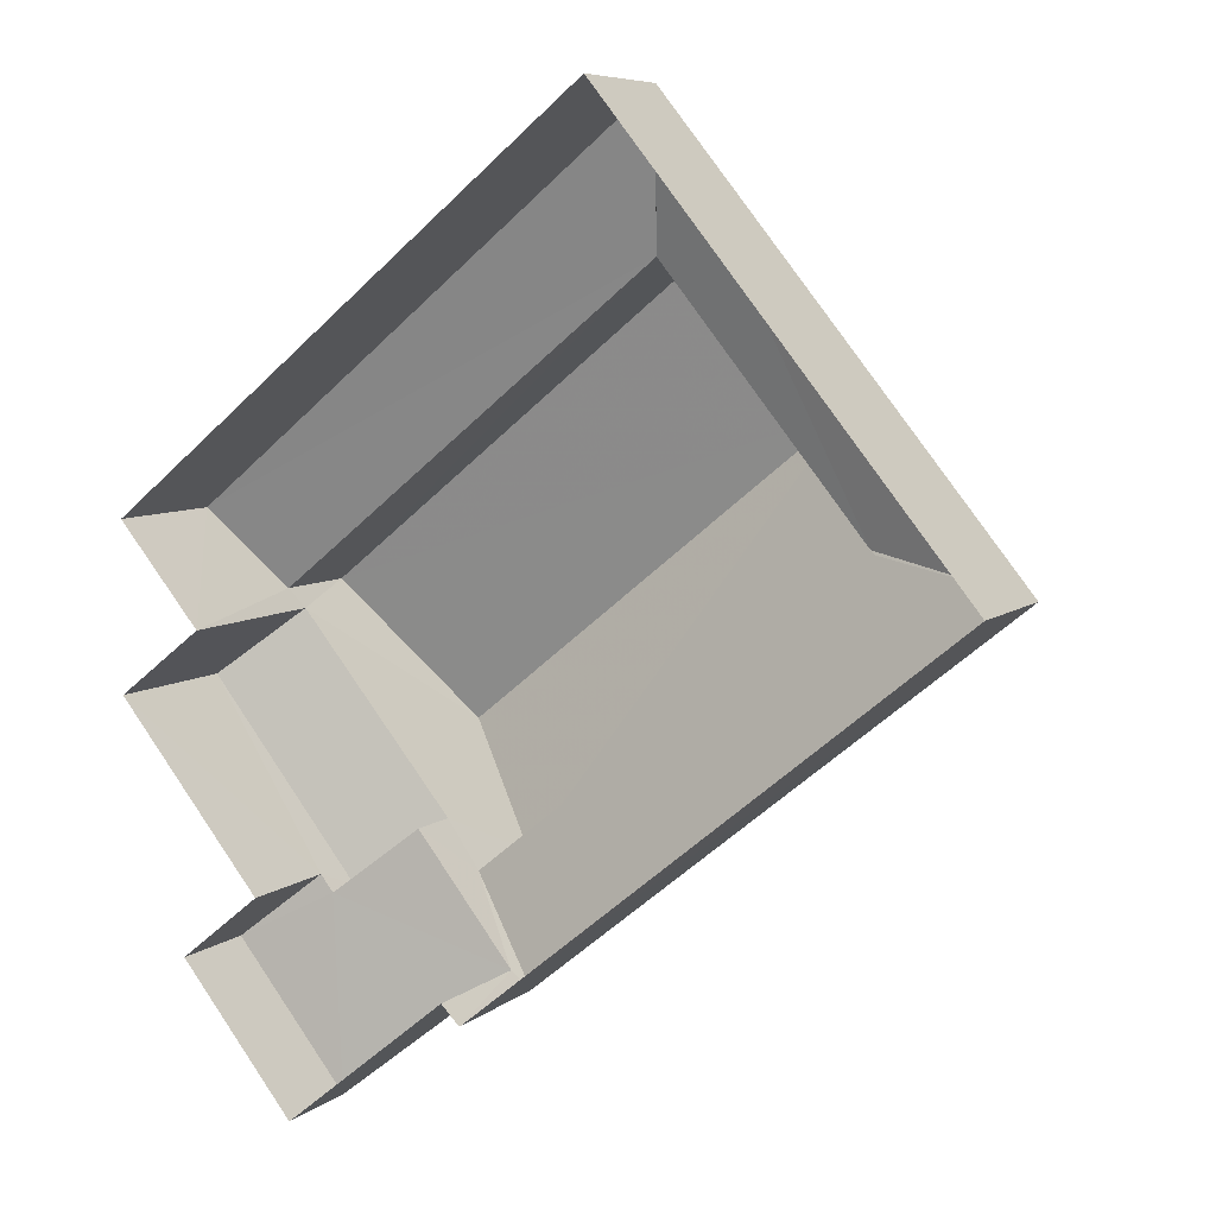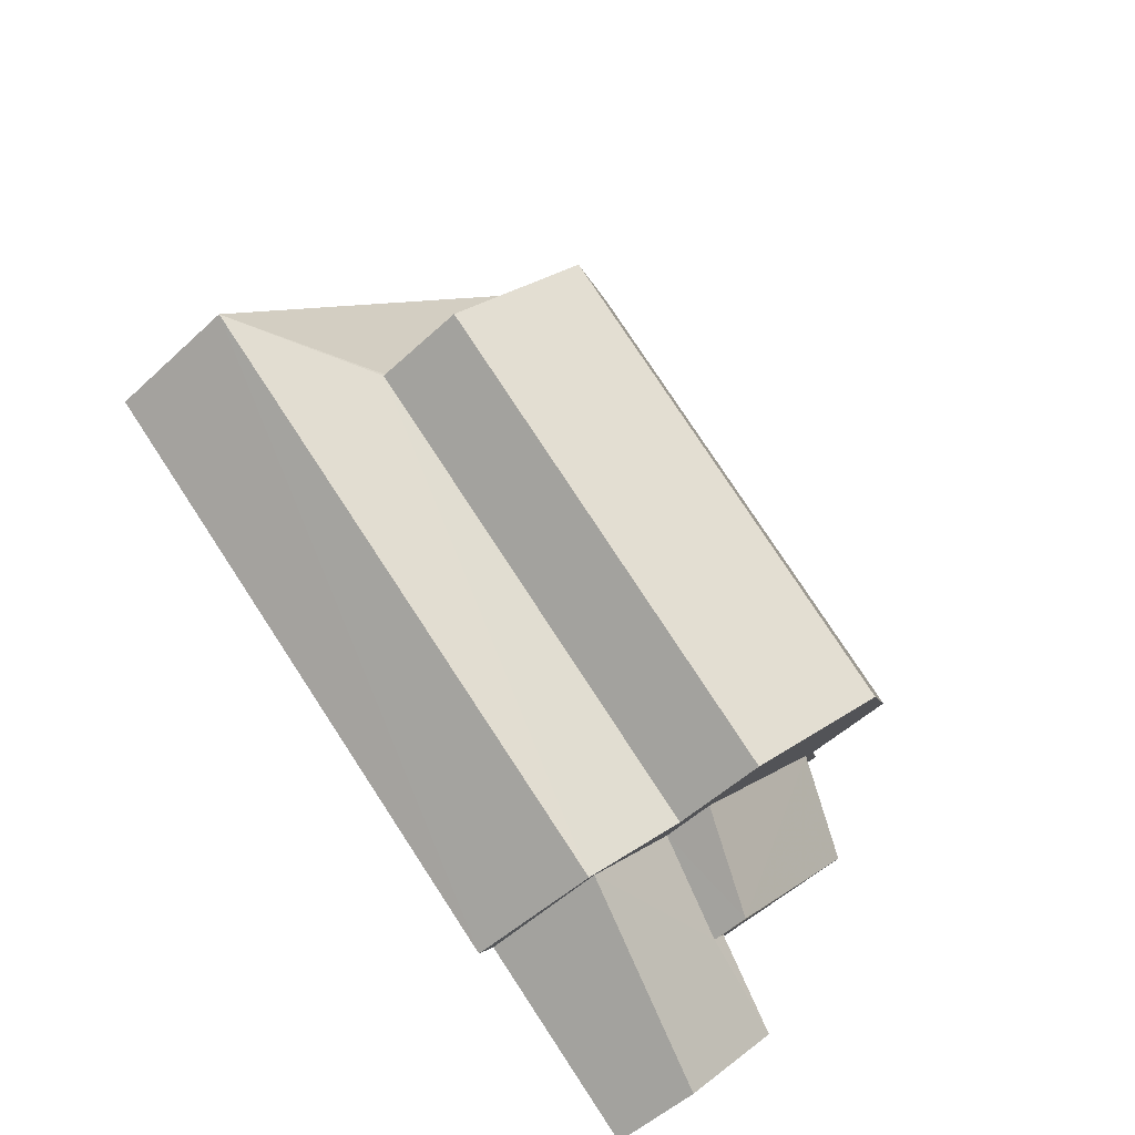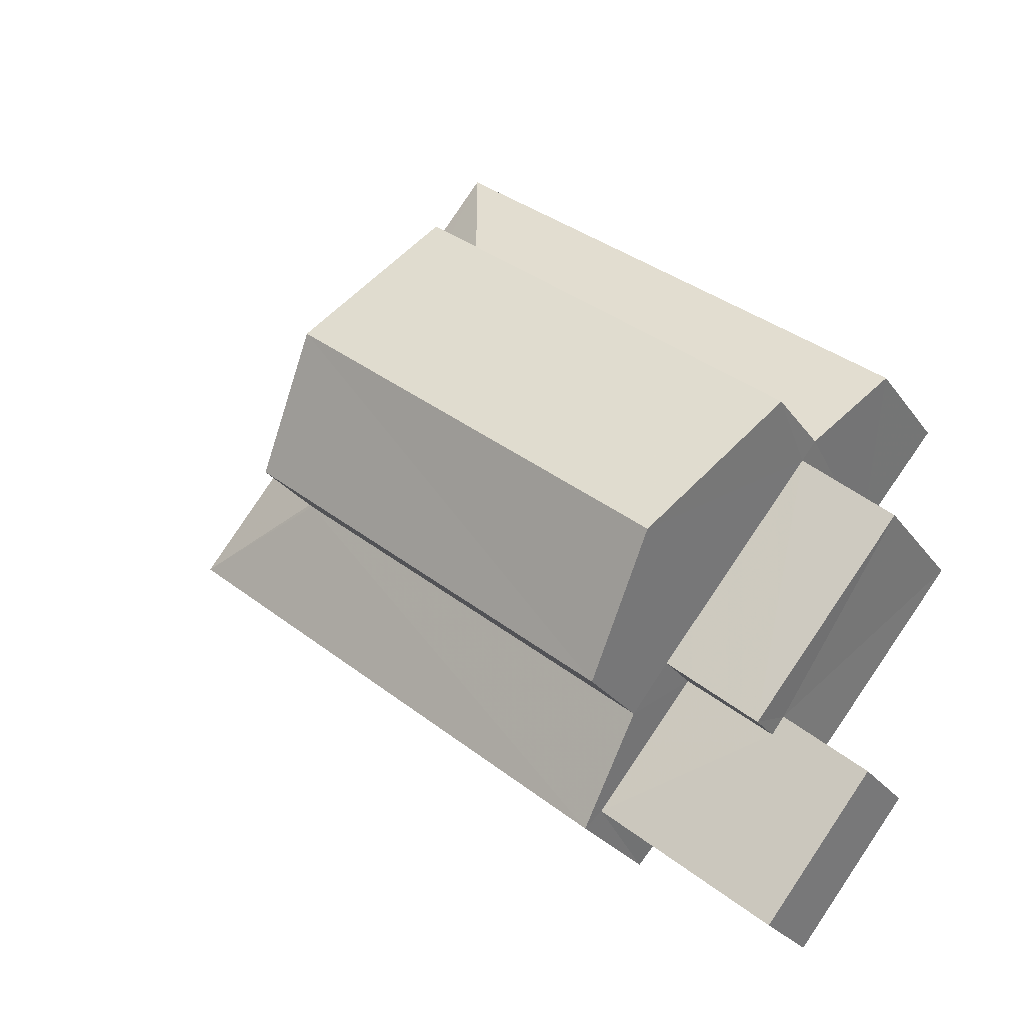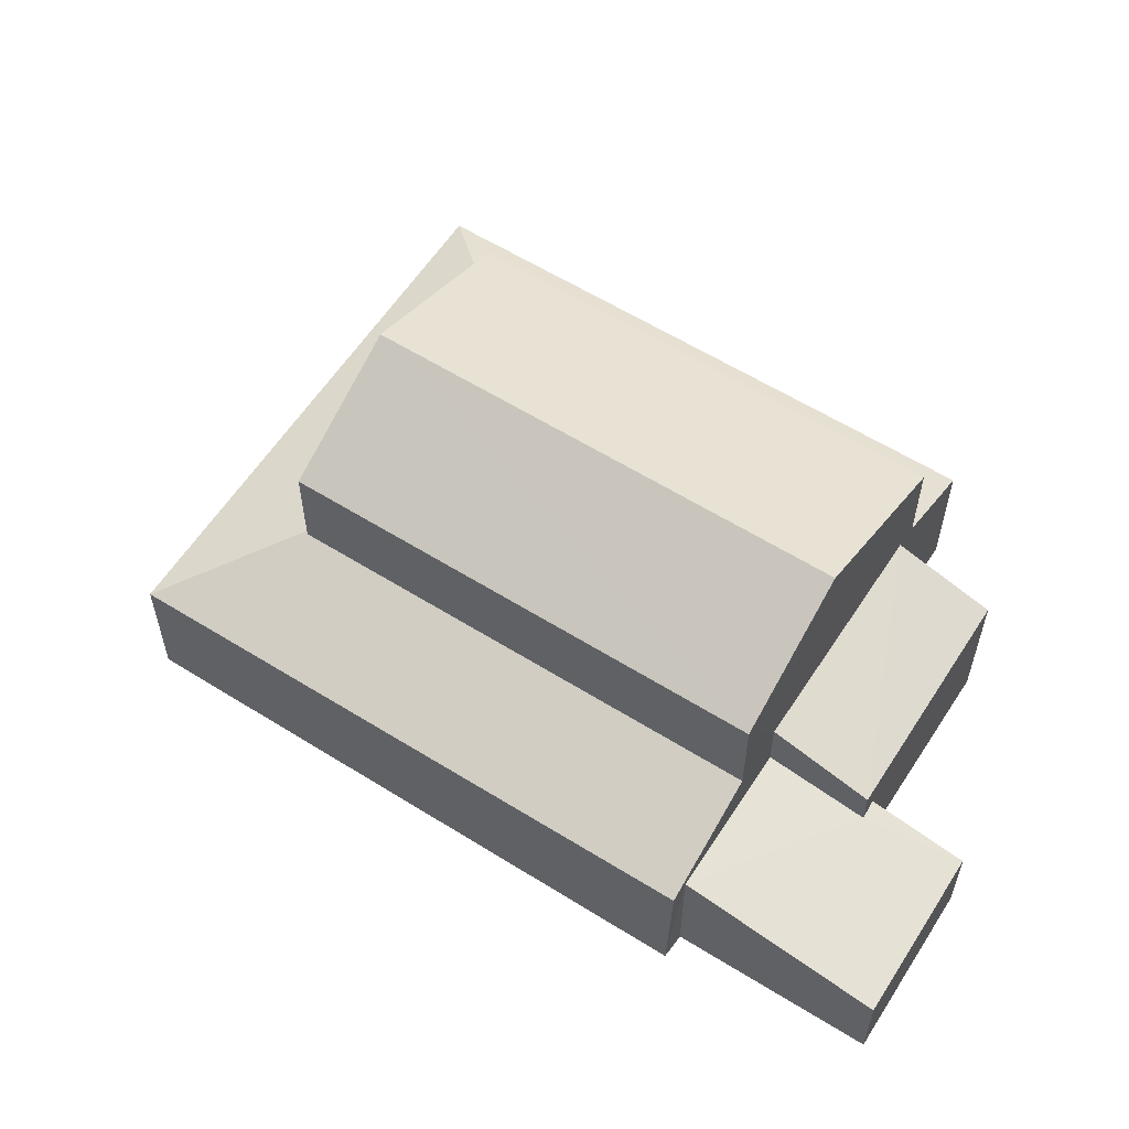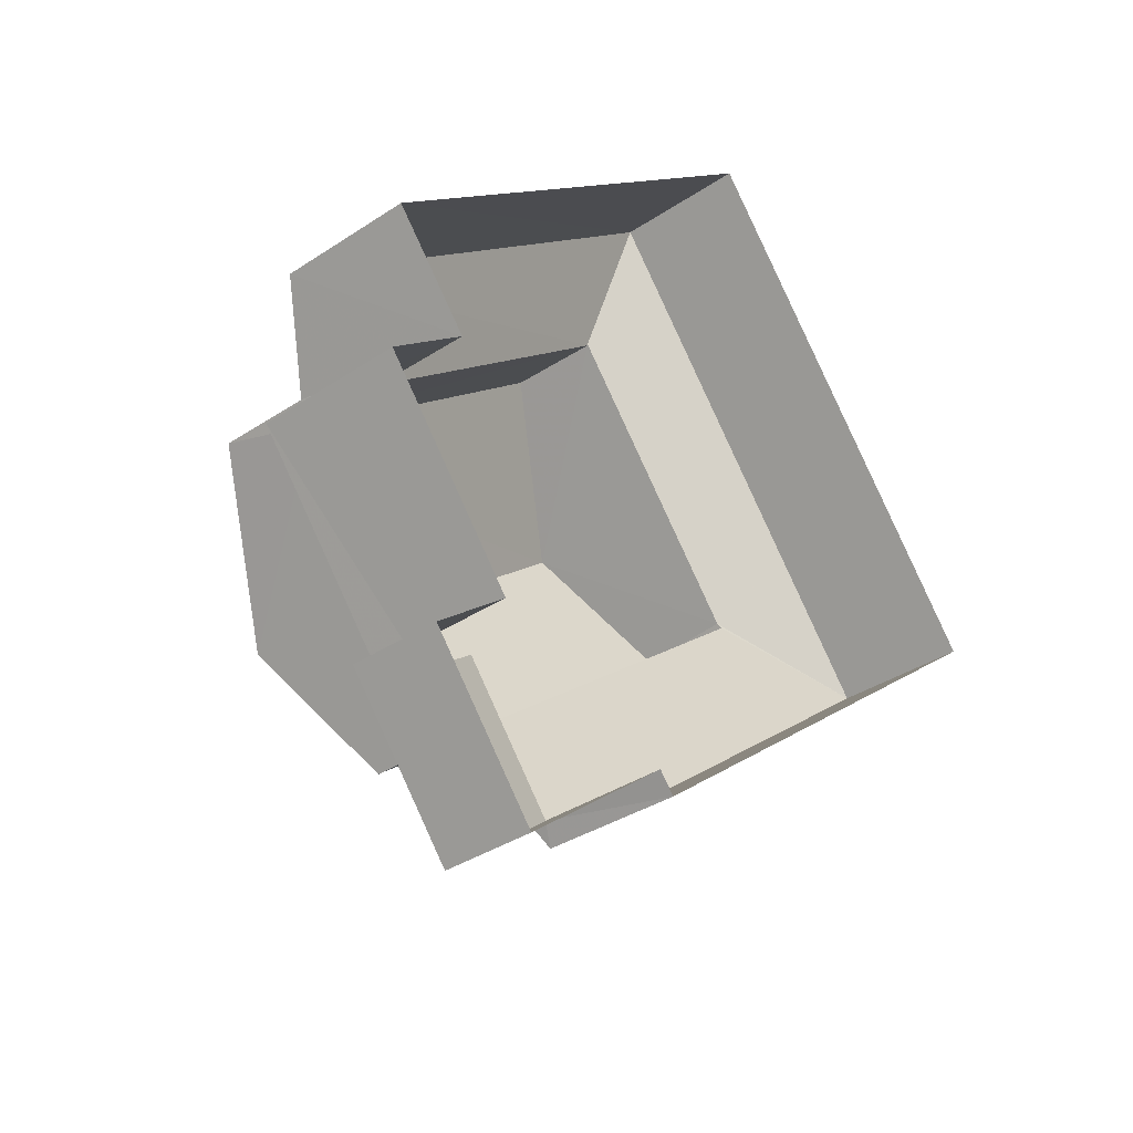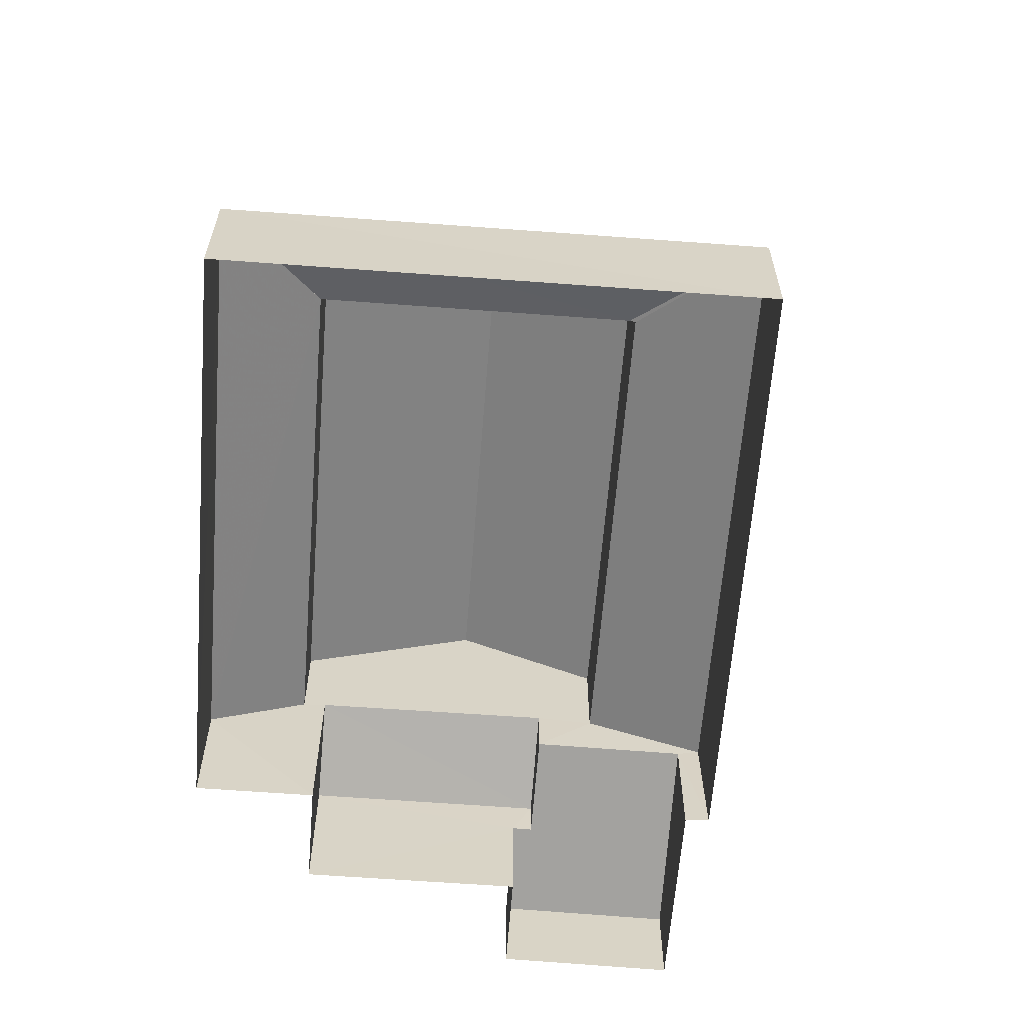
<metadata>
{"format":"obj","ext":"obj","renderer":"f3d","projection":"perspective","resolution":1024,"background":"white","views":[{"elev":7.2,"azim":-153.4,"up":"+Y"},{"elev":-52.1,"azim":-45.0,"up":"+Y"},{"elev":-25.8,"azim":27.2,"up":"+Y"},{"elev":59.3,"azim":-6.3,"up":"+Z"},{"elev":-35.7,"azim":131.3,"up":"+Y"},{"elev":-62.1,"azim":-133.5,"up":"+Z"}]}
</metadata>
<code>
v -3.177e+05 4.318e+04 37.77
v -3.177e+05 4.318e+04 37.77
v -3.177e+05 4.318e+04 37.77
v -3.177e+05 4.319e+04 37.77
v -3.177e+05 4.319e+04 37.78
v -3.177e+05 4.318e+04 37.77
v -3.177e+05 4.318e+04 37.77
v -3.177e+05 4.318e+04 37.78
v -3.177e+05 4.318e+04 37.77
v -3.177e+05 4.318e+04 37.77
v -3.177e+05 4.319e+04 40.82
v -3.177e+05 4.319e+04 40.08
v -3.177e+05 4.319e+04 40.81
v -3.177e+05 4.319e+04 40.81
v -3.177e+05 4.318e+04 40.07
v -3.177e+05 4.318e+04 39.31
v -3.177e+05 4.318e+04 39.62
v -3.177e+05 4.318e+04 39.31
v -3.177e+05 4.318e+04 39.93
v -3.177e+05 4.318e+04 39.62
v -3.177e+05 4.318e+04 39.93
v -3.177e+05 4.319e+04 43.6
v -3.177e+05 4.318e+04 42.4
v -3.177e+05 4.318e+04 43.59
v -3.177e+05 4.319e+04 42.41
v -3.177e+05 4.318e+04 40.06
v -3.177e+05 4.319e+04 40.78
v -3.177e+05 4.318e+04 40.78
v -3.177e+05 4.318e+04 40.81
v -3.177e+05 4.319e+04 40.07
v -3.177e+05 4.318e+04 40.84
v -3.177e+05 4.318e+04 40.29
v -3.177e+05 4.318e+04 40.29
v -3.177e+05 4.318e+04 40.84
v -3.177e+05 4.318e+04 42.41
v -3.177e+05 4.319e+04 42.41
f 1 2 3
f 4 1 5
f 6 7 3
f 8 5 1
f 9 8 10
f 7 10 3
f 10 1 3
f 10 8 1
f 11 12 13
f 13 12 14
f 12 15 14
f 16 17 18
f 18 17 19
f 16 20 17
f 19 17 21
f 22 23 24
f 22 25 23
f 15 26 27
f 26 28 27
f 14 15 27
f 11 29 30
f 12 11 30
f 31 32 33
f 31 34 32
f 35 36 22
f 24 35 22
f 25 28 23
f 25 27 28
f 1 33 2
f 1 31 33
f 21 32 34
f 21 17 32
f 18 7 6
f 16 18 6
f 35 11 36
f 36 11 13
f 29 11 35
f 15 8 9
f 26 15 9
f 36 13 22
f 14 25 22
f 14 27 25
f 13 14 22
f 12 5 8
f 15 12 8
f 10 7 18
f 19 10 18
f 12 4 5
f 12 30 4
f 3 2 20
f 2 33 20
f 20 32 17
f 20 33 32
f 3 16 6
f 3 20 16
f 30 1 4
f 10 19 9
f 35 24 31
f 29 35 31
f 1 30 29
f 21 28 19
f 29 31 1
f 19 26 9
f 34 24 23
f 31 24 34
f 21 34 28
f 28 26 19
f 28 34 23

</code>
